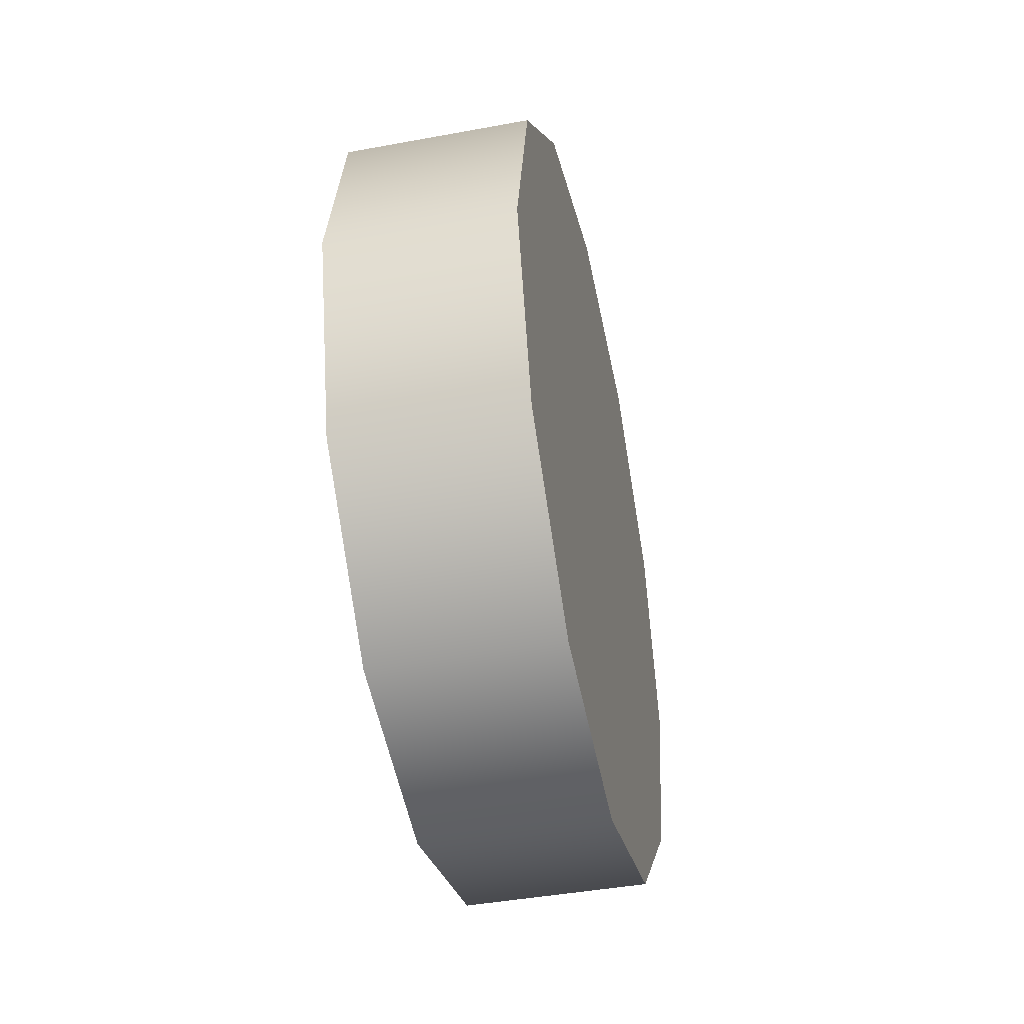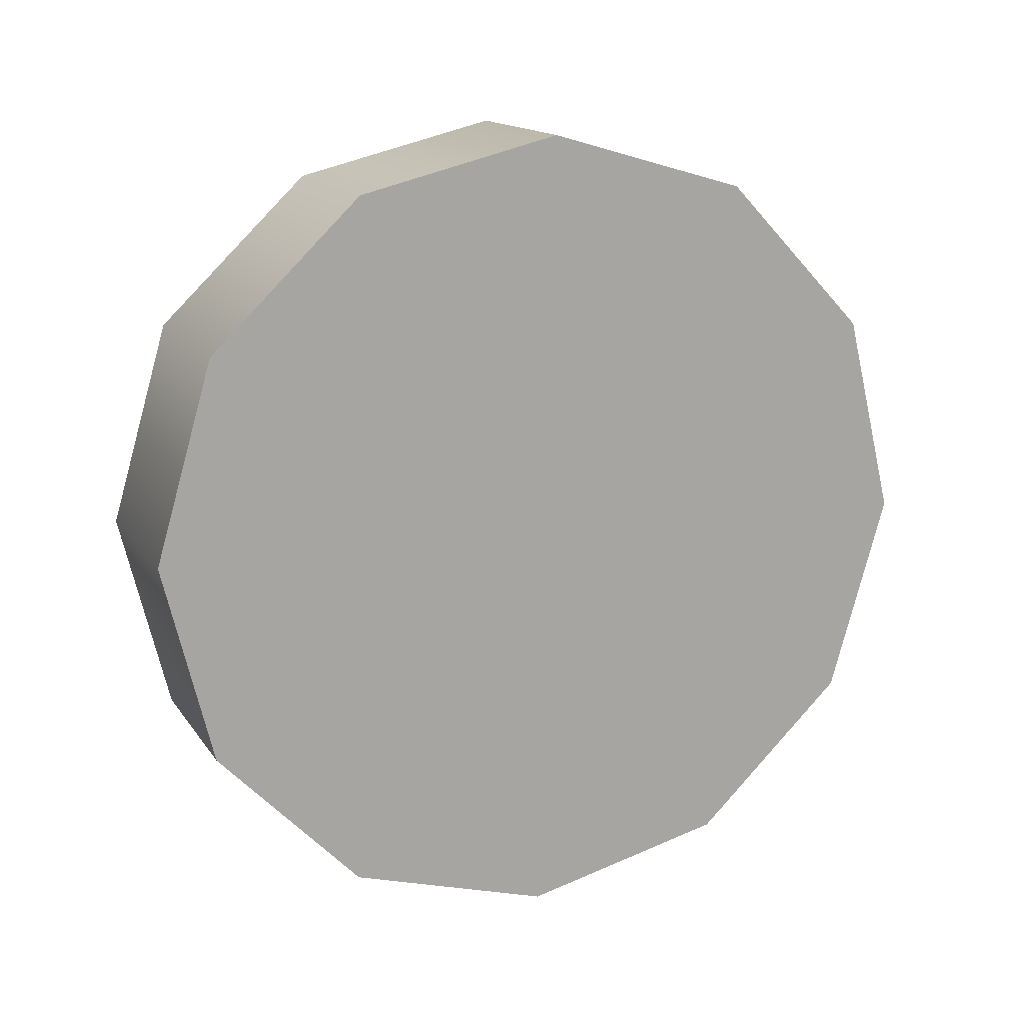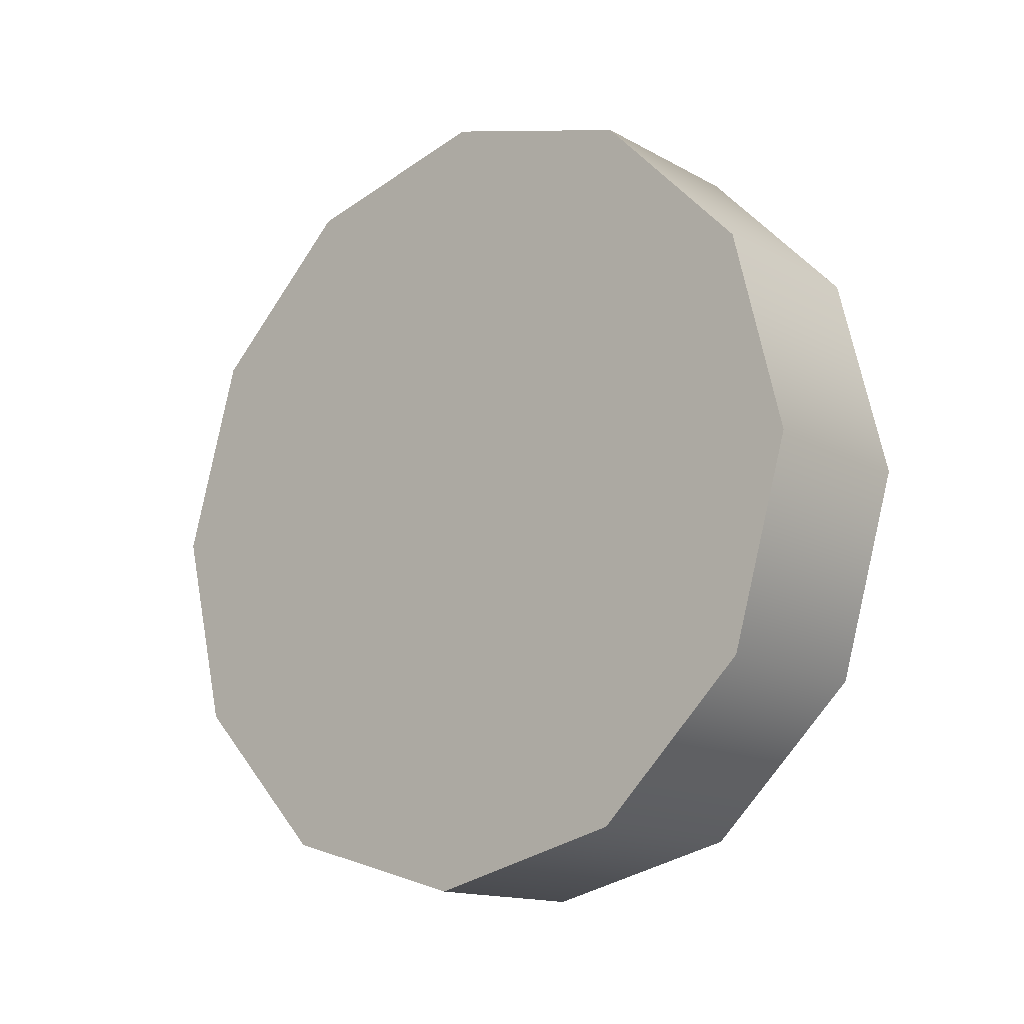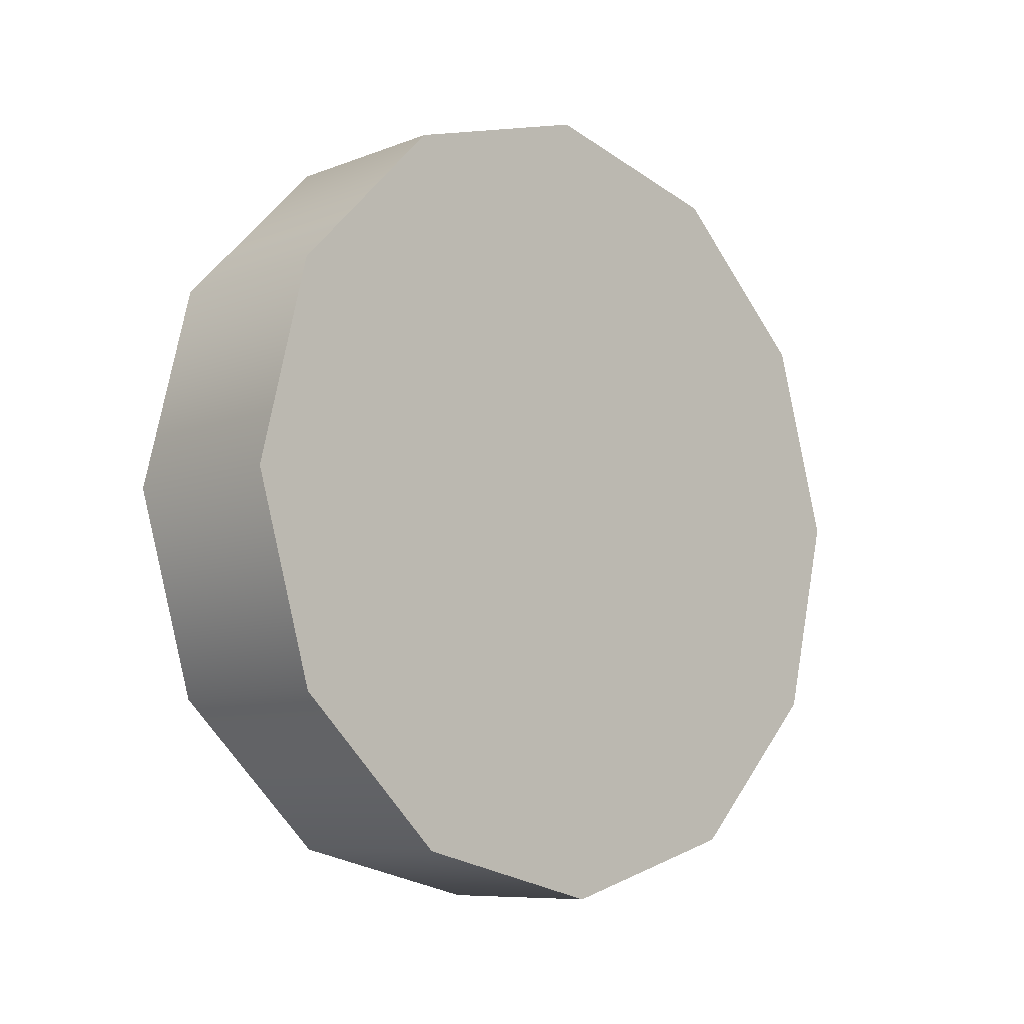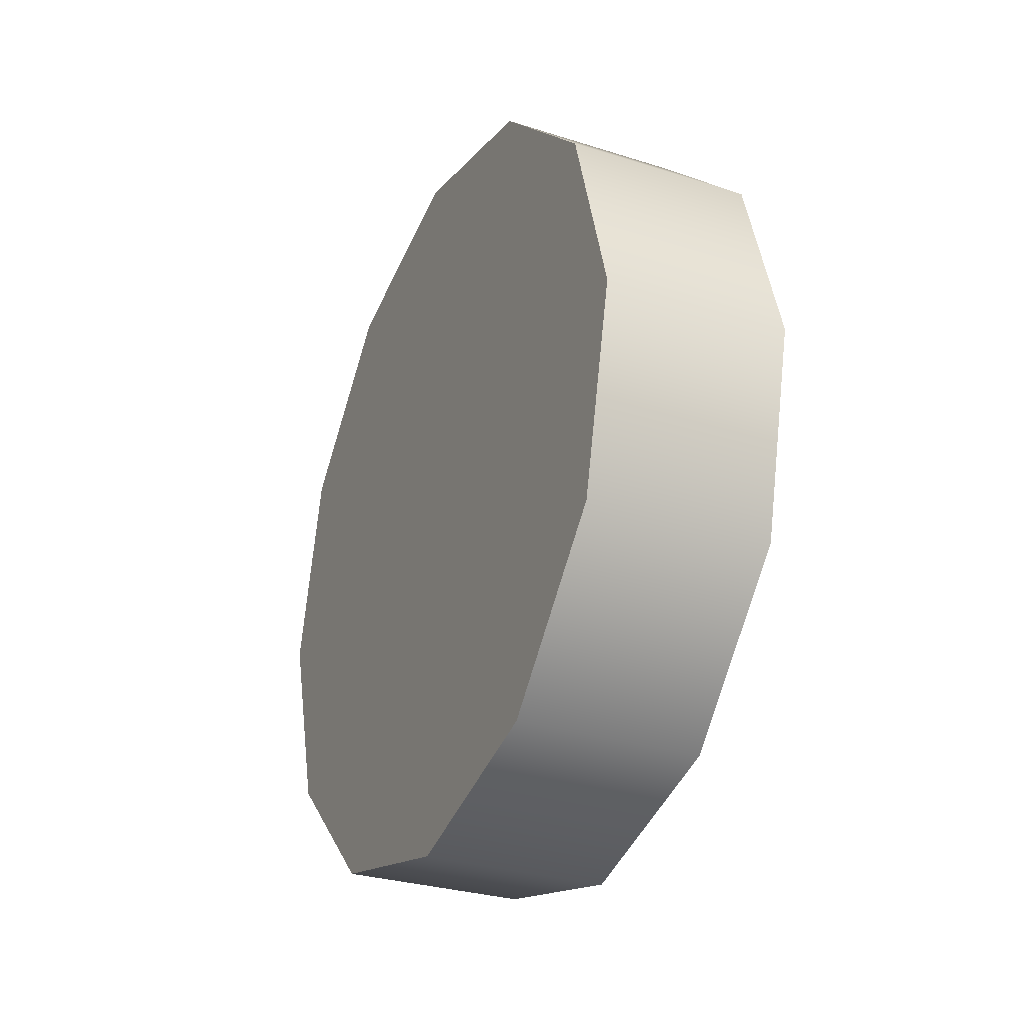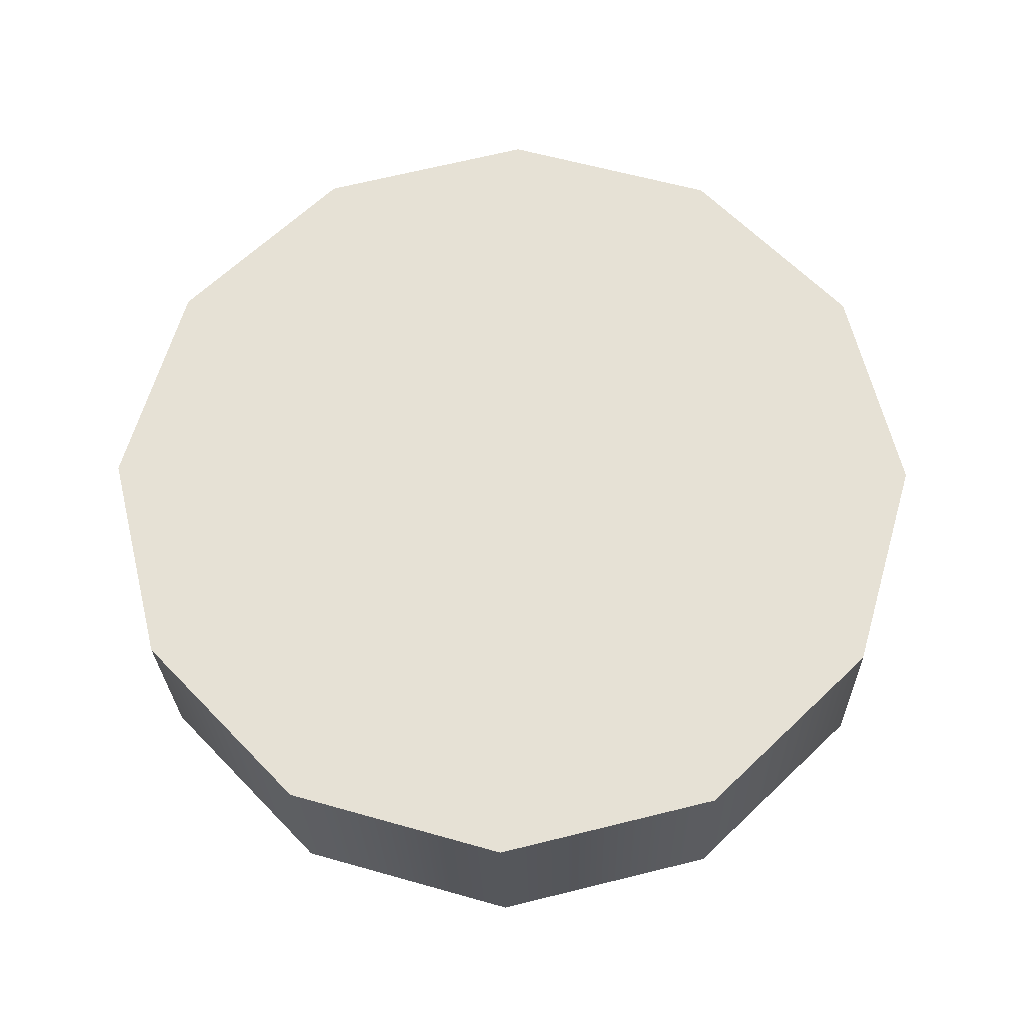
<metadata>
{"format":"obj","ext":"obj","renderer":"f3d","projection":"perspective","resolution":1024,"background":"white","views":[{"elev":-43.4,"azim":-167.7,"up":"+Y"},{"elev":15.2,"azim":67.5,"up":"+Y"},{"elev":-14.6,"azim":130.4,"up":"+Y"},{"elev":-8.5,"azim":-133.8,"up":"+Z"},{"elev":-29.8,"azim":-24.9,"up":"+Y"},{"elev":-26.5,"azim":91.3,"up":"+Z"}]}
</metadata>
<code>
v 1.11 -1.594 0.7415
v 1.285 -1.594 0.7415
v 1.11 -1.458 0.5988
v 1.285 -1.458 0.5988
v 1.11 -1.411 0.407
v 1.285 -1.411 0.407
v 1.11 -1.466 0.2174
v 1.285 -1.466 0.2174
v 1.11 -1.609 0.08081
v 1.285 -1.609 0.08081
v 1.11 -1.8 0.03387
v 1.285 -1.8 0.03387
v 1.11 -1.99 0.08917
v 1.285 -1.99 0.08916
v 1.11 -1.99 0.08917
v 1.285 -1.99 0.08916
v 1.11 -2.127 0.2318
v 1.285 -2.127 0.2318
v 1.11 -2.174 0.4237
v 1.285 -2.174 0.4237
v 1.11 -2.118 0.6133
v 1.285 -2.118 0.6133
v 1.11 -1.976 0.7499
v 1.285 -1.976 0.7499
v 1.11 -1.784 0.7968
v 1.285 -1.784 0.7968
v 1.11 -1.594 0.7415
v 1.285 -1.594 0.7415
v 1.11 -1.976 0.7499
v 1.11 -1.784 0.7968
v 1.11 -2.118 0.6133
v 1.11 -1.594 0.7415
v 1.11 -1.458 0.5988
v 1.11 -1.411 0.407
v 1.11 -1.466 0.2174
v 1.11 -1.609 0.08081
v 1.11 -1.8 0.03387
v 1.11 -1.99 0.08917
v 1.11 -2.127 0.2318
v 1.11 -2.174 0.4237
v 1.285 -1.784 0.7968
v 1.285 -1.976 0.7499
v 1.285 -1.594 0.7415
v 1.285 -2.118 0.6133
v 1.285 -1.458 0.5988
v 1.285 -2.174 0.4237
v 1.285 -2.127 0.2318
v 1.285 -1.99 0.08916
v 1.285 -1.8 0.03387
v 1.285 -1.609 0.08081
v 1.285 -1.466 0.2174
v 1.285 -1.411 0.407
g group_58_106102876203776
f 1 2 3
f 3 2 4
f 3 4 5
f 5 4 6
f 5 6 7
f 7 6 8
f 7 8 9
f 9 8 10
f 9 10 11
f 11 10 12
f 11 12 13
f 13 12 14
f 15 16 17
f 17 16 18
f 17 18 19
f 19 18 20
f 19 20 21
f 21 20 22
f 21 22 23
f 23 22 24
f 23 24 25
f 25 24 26
f 25 26 27
f 27 26 28
f 29 30 31
f 30 32 31
f 32 33 31
f 33 34 31
f 34 35 31
f 35 36 31
f 36 37 31
f 37 38 31
f 38 39 31
f 39 40 31
f 41 42 43
f 42 44 43
f 43 44 45
f 44 46 45
f 46 47 45
f 47 48 45
f 48 49 45
f 49 50 45
f 50 51 45
f 51 52 45

</code>
